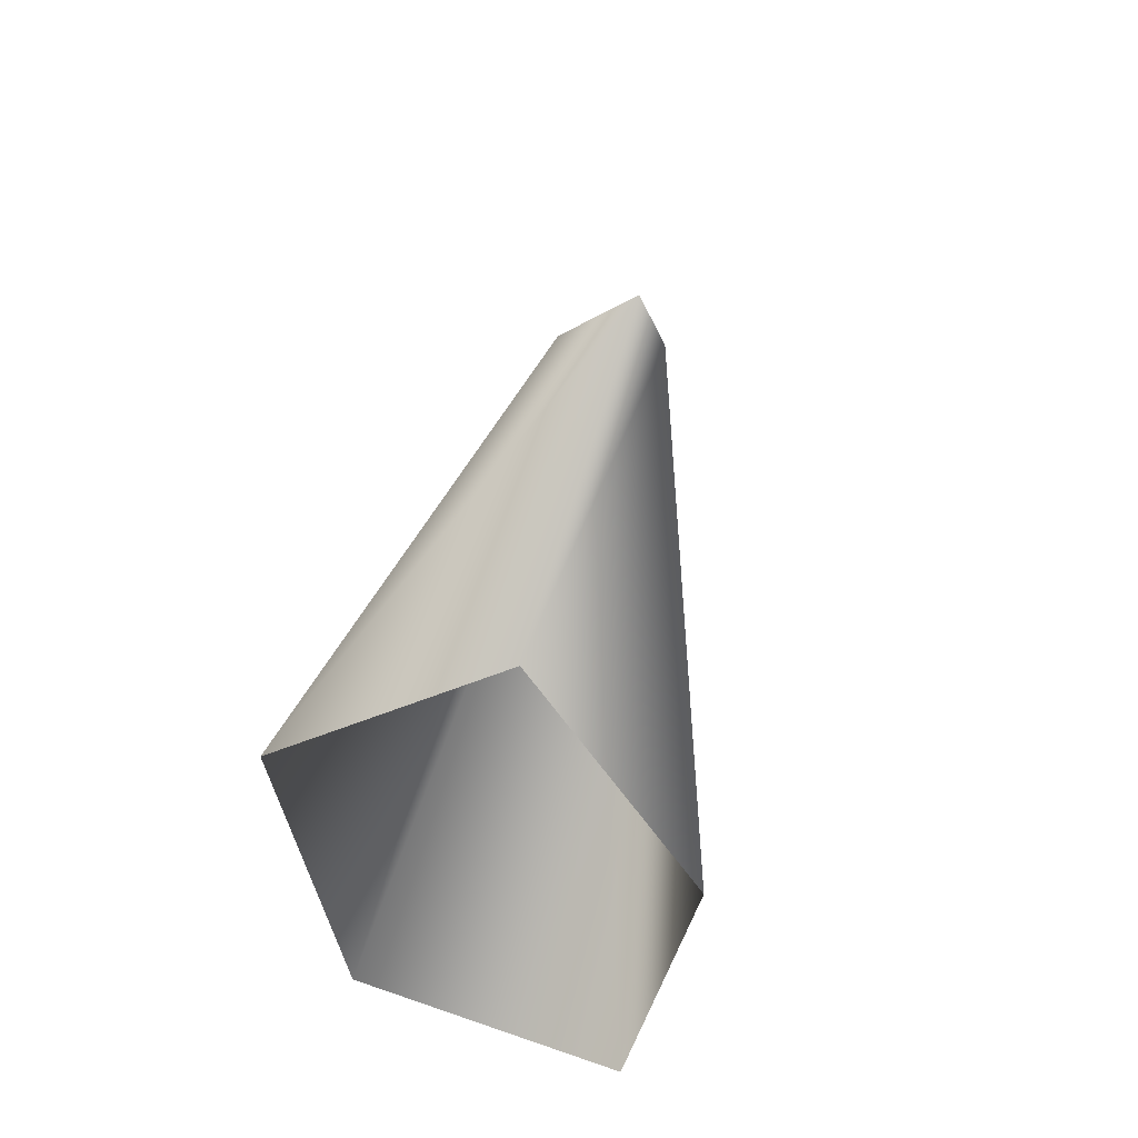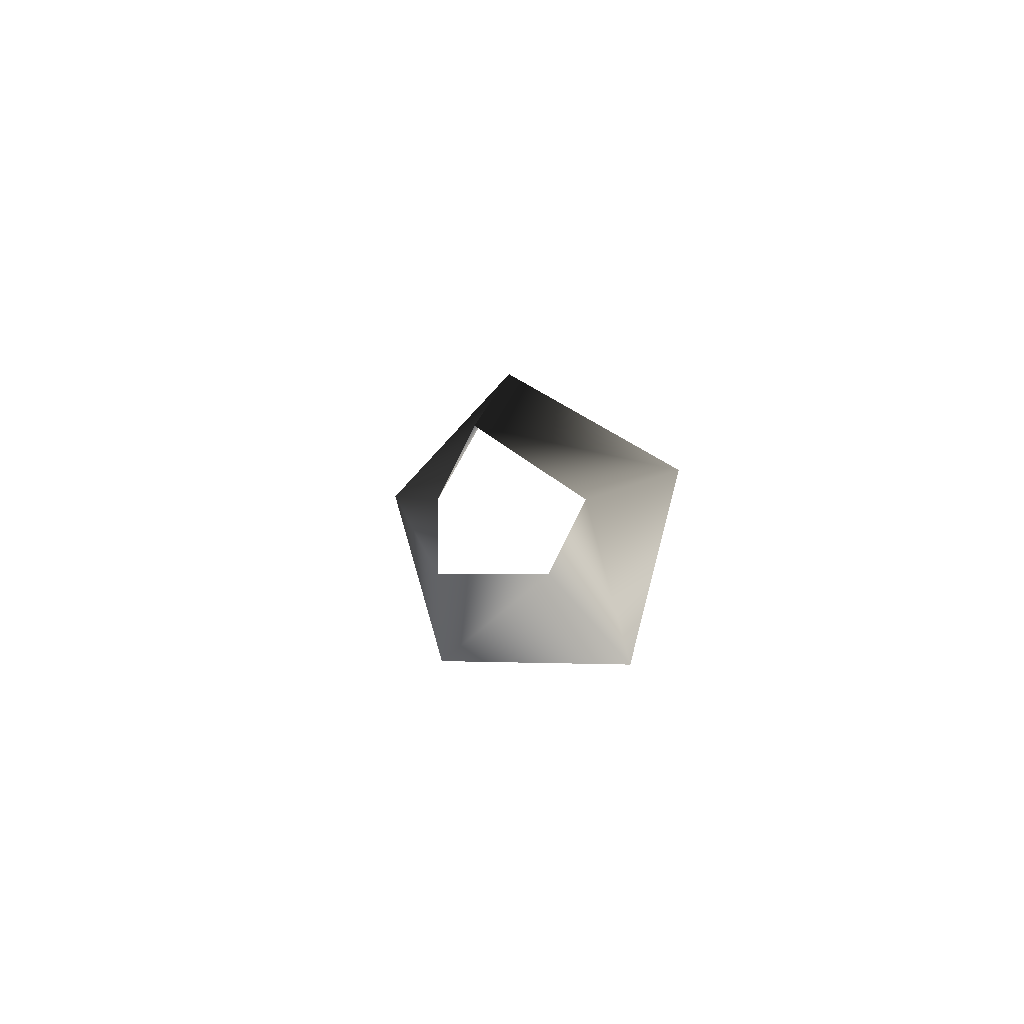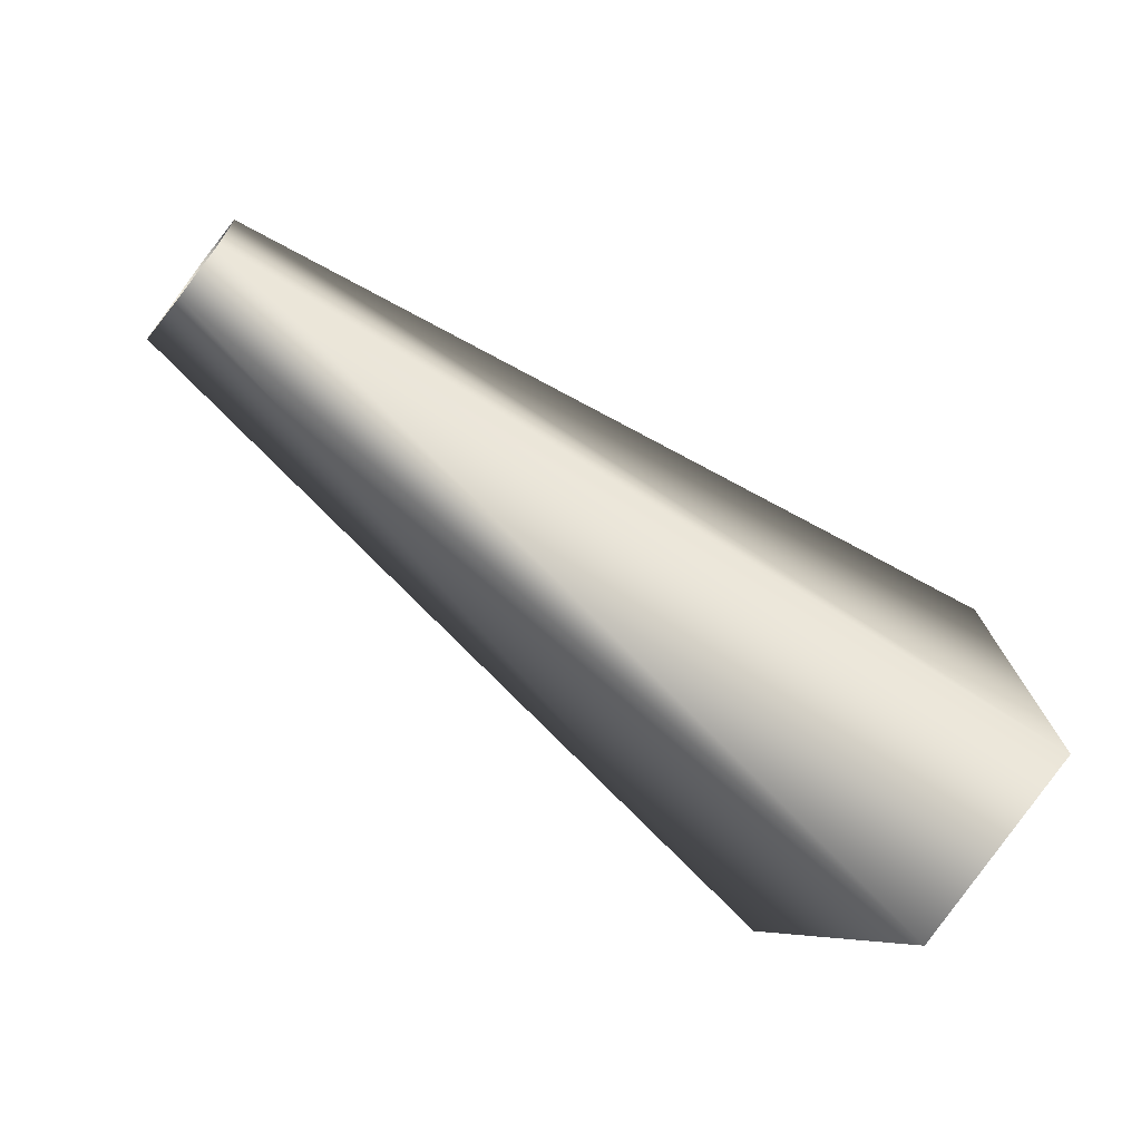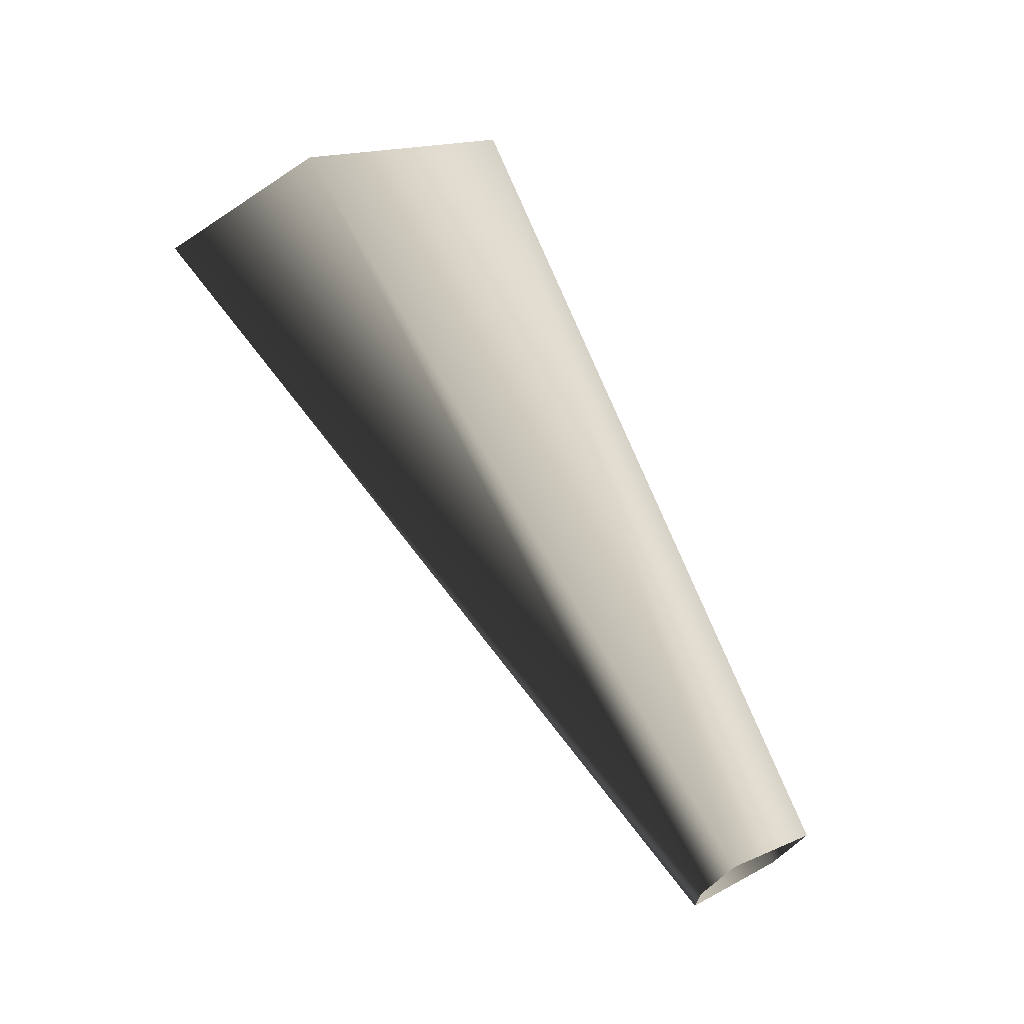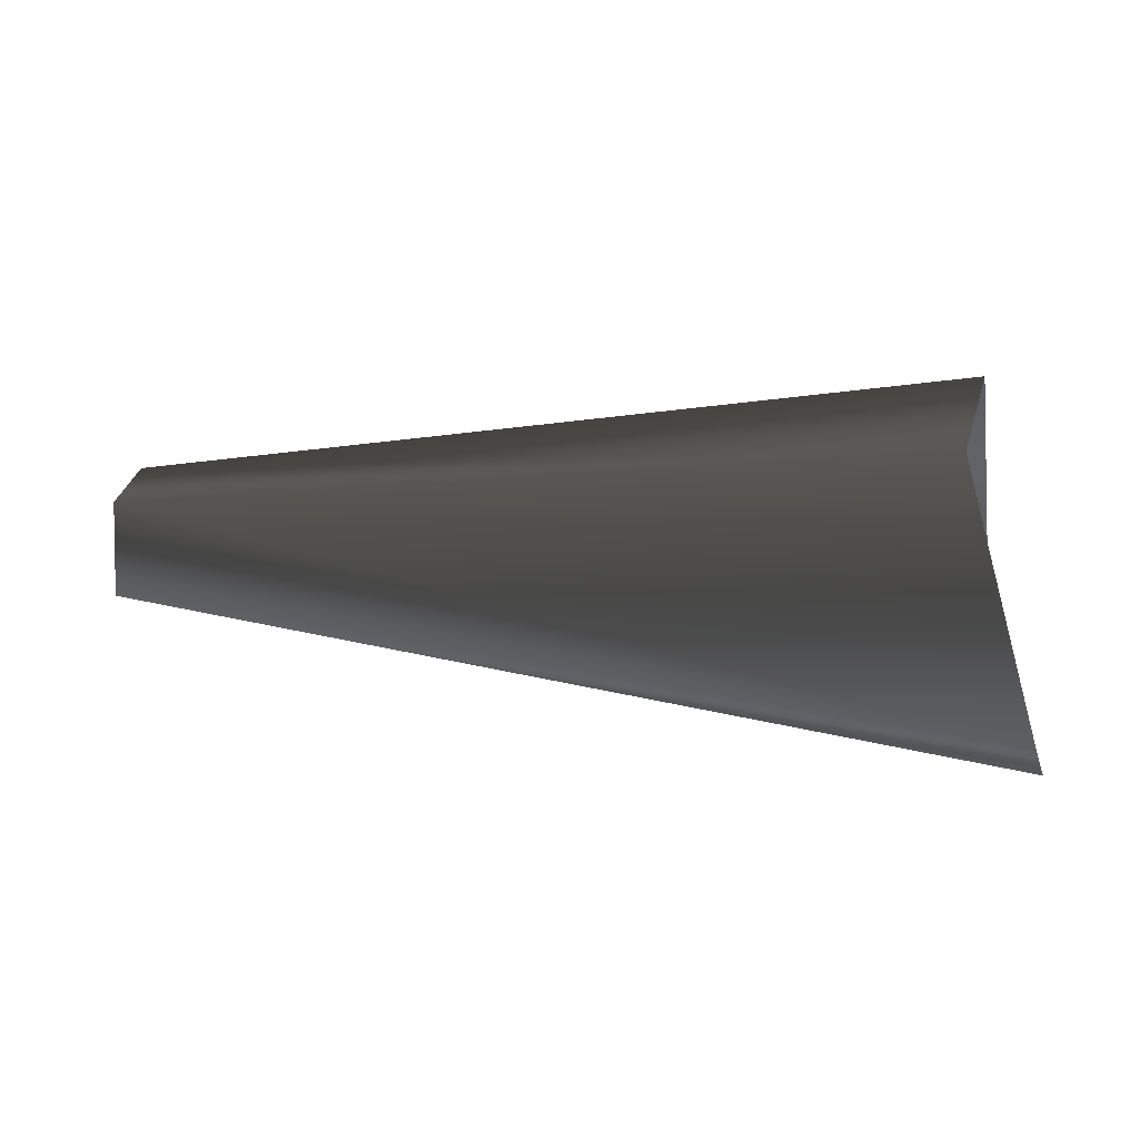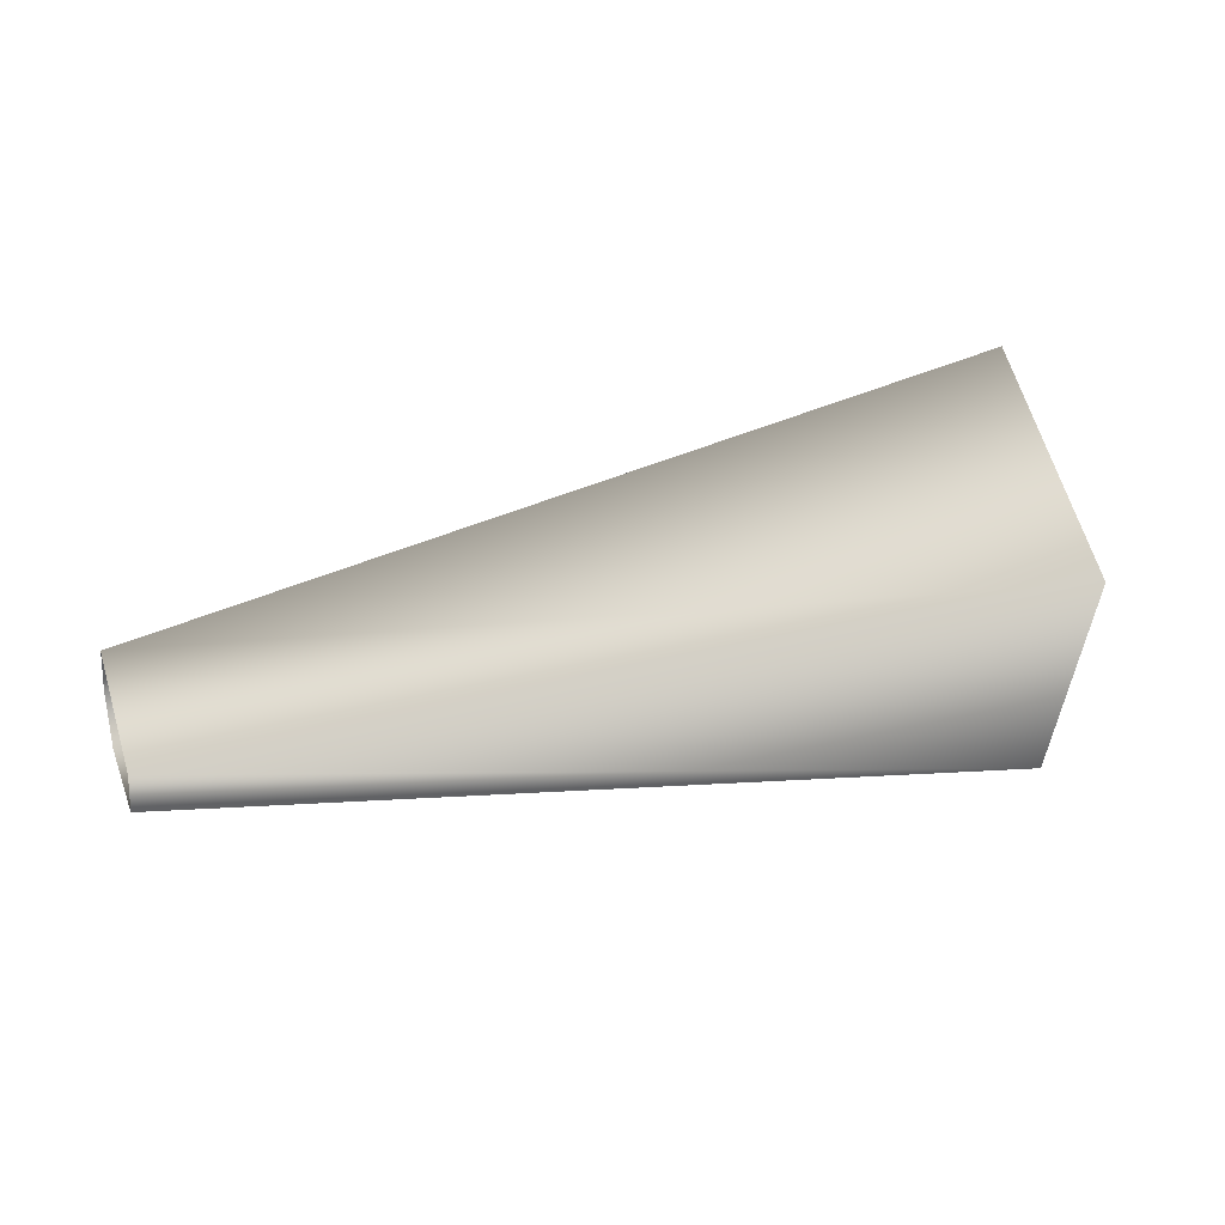
<metadata>
{"format":"obj","ext":"obj","renderer":"f3d","projection":"perspective","resolution":1024,"background":"white","views":[{"elev":35.6,"azim":100.1,"up":"+Y"},{"elev":-1.3,"azim":-86.0,"up":"+Y"},{"elev":-67.3,"azim":-38.5,"up":"+Z"},{"elev":67.9,"azim":-118.5,"up":"+Y"},{"elev":5.3,"azim":14.5,"up":"+Z"},{"elev":33.7,"azim":-19.5,"up":"+Y"}]}
</metadata>
<code>
v 1 2 1
v 28 6 0
v 1 0 0
v 28 2 7
v 28 6 0
v 1 2 1
v 1 0 4
v 28 2 7
v 1 2 1
v 28 6 0
v 30 1 -5
v 1 0 0
v 1 0 0
v 30 1 -5
v 1 -2 0
v 28 -6 5
v 28 2 7
v 1 0 4
v 1 -2 3
v 28 -6 5
v 1 0 4
v 30 -6 -3
v 28 -6 5
v 1 -2 3
v 1 -2 0
v 30 -6 -3
v 1 -2 3
v 30 1 -5
v 30 -6 -3
v 1 -2 0
f 1 2 3
f 4 5 6
f 7 8 9
f 10 11 12
f 13 14 15
f 16 17 18
f 19 20 21
f 22 23 24
f 25 26 27
f 28 29 30

</code>
